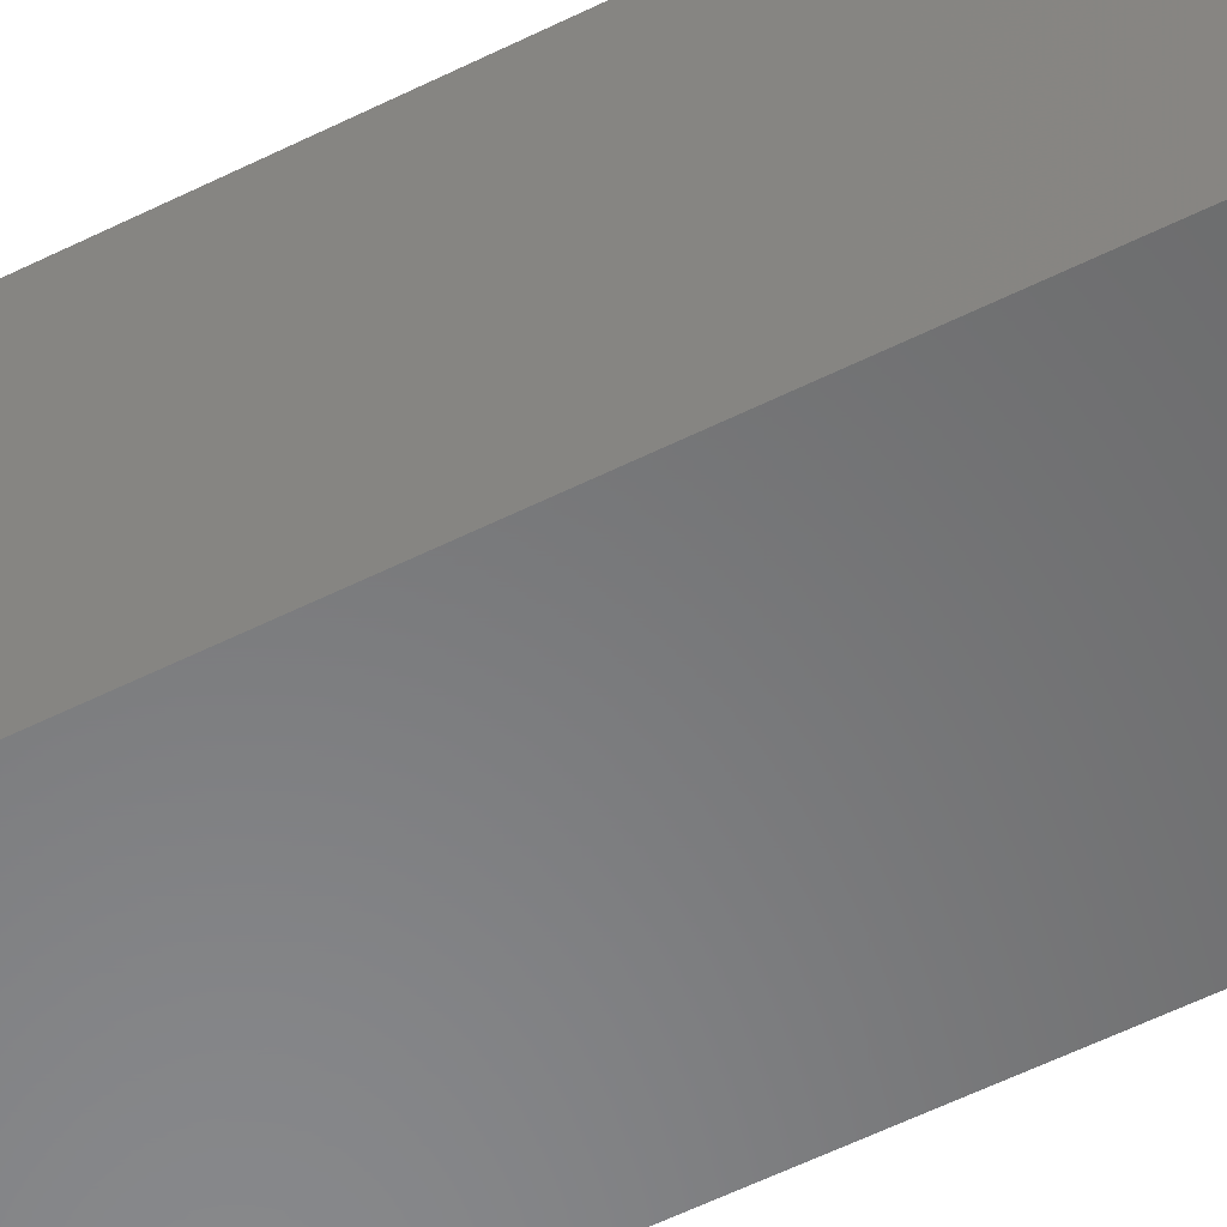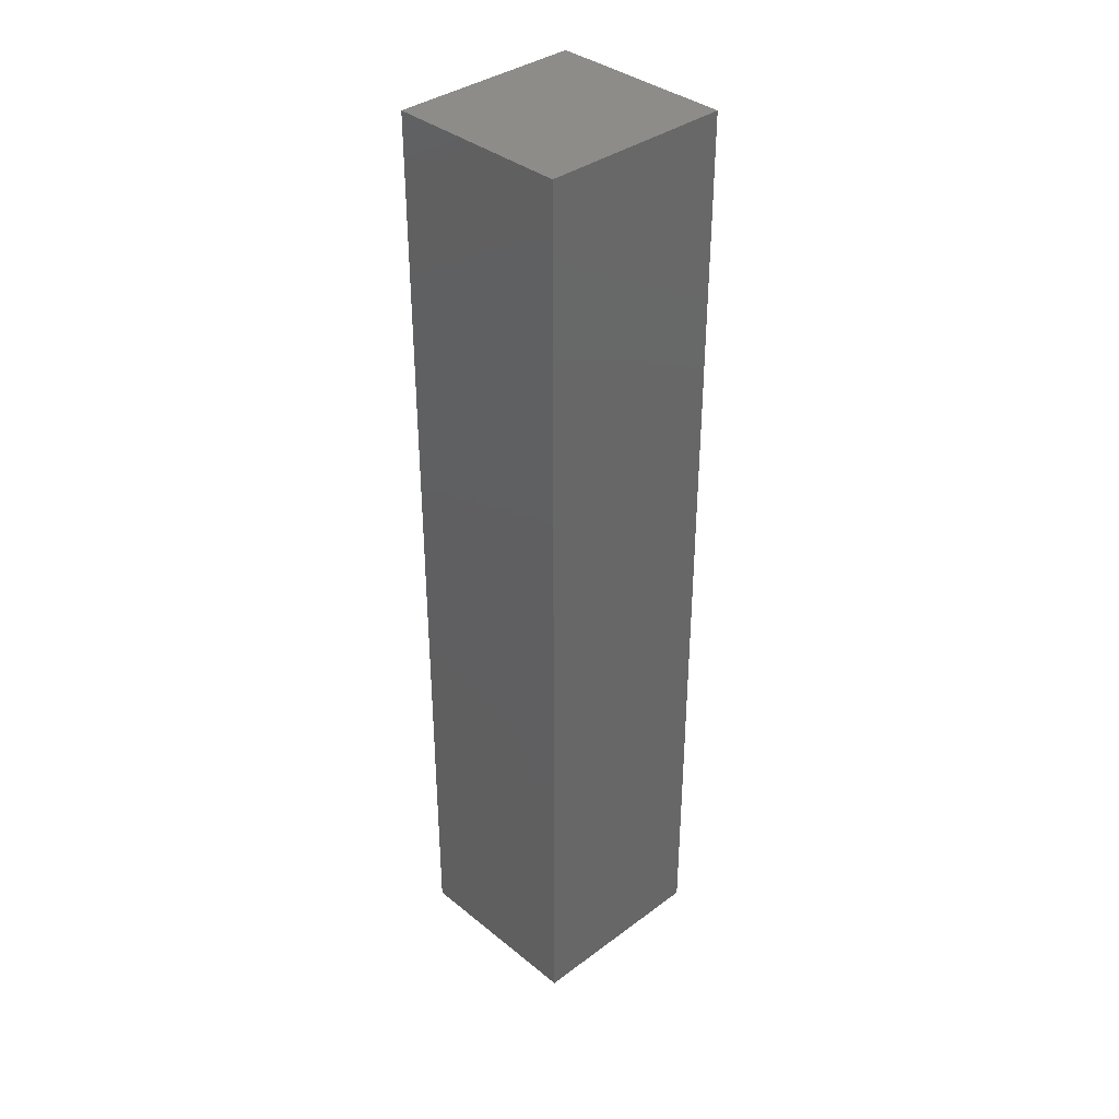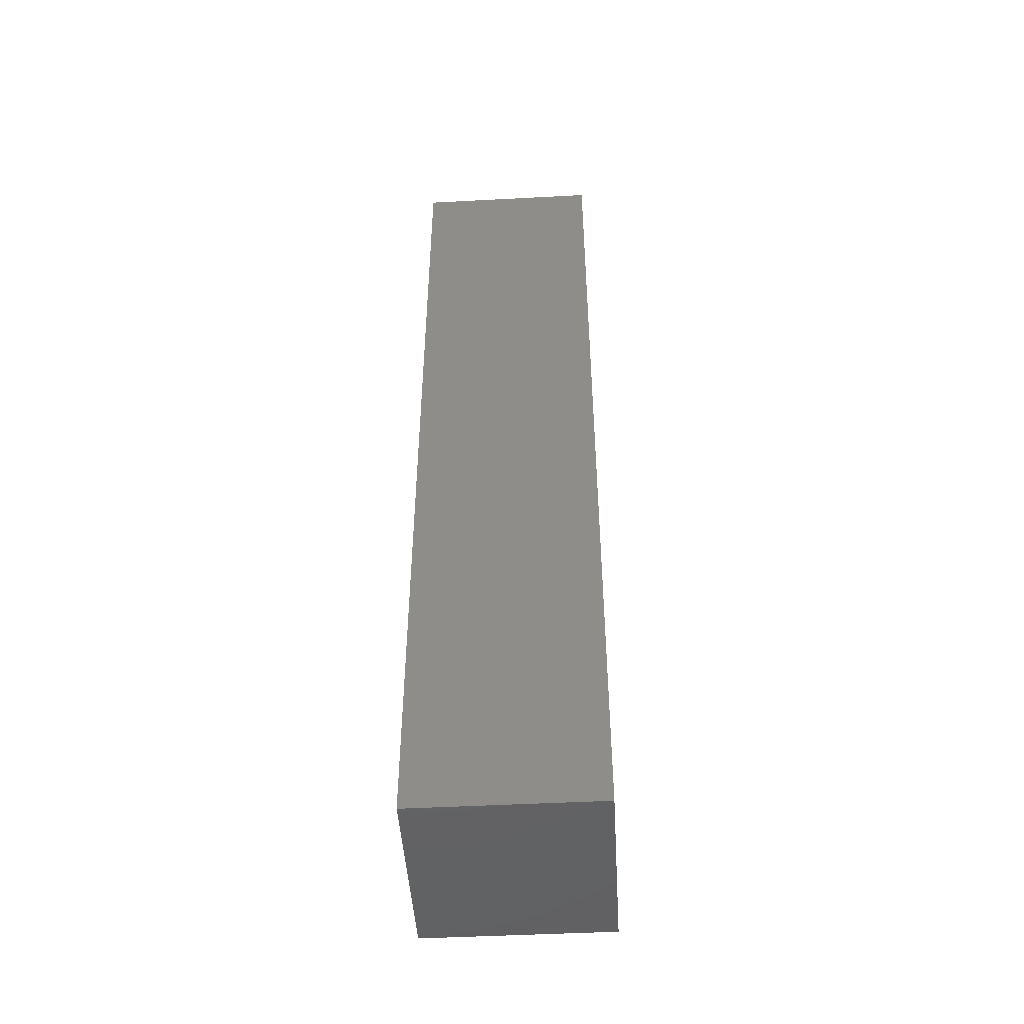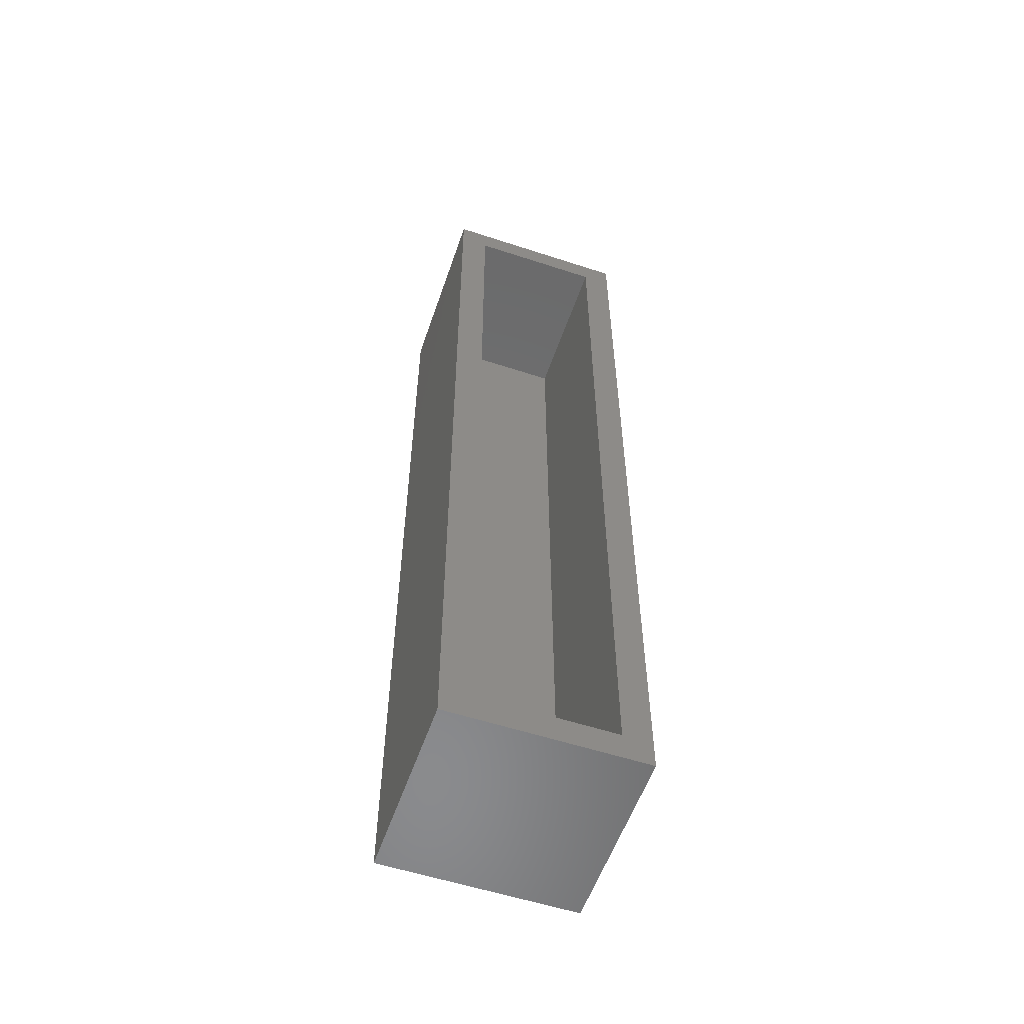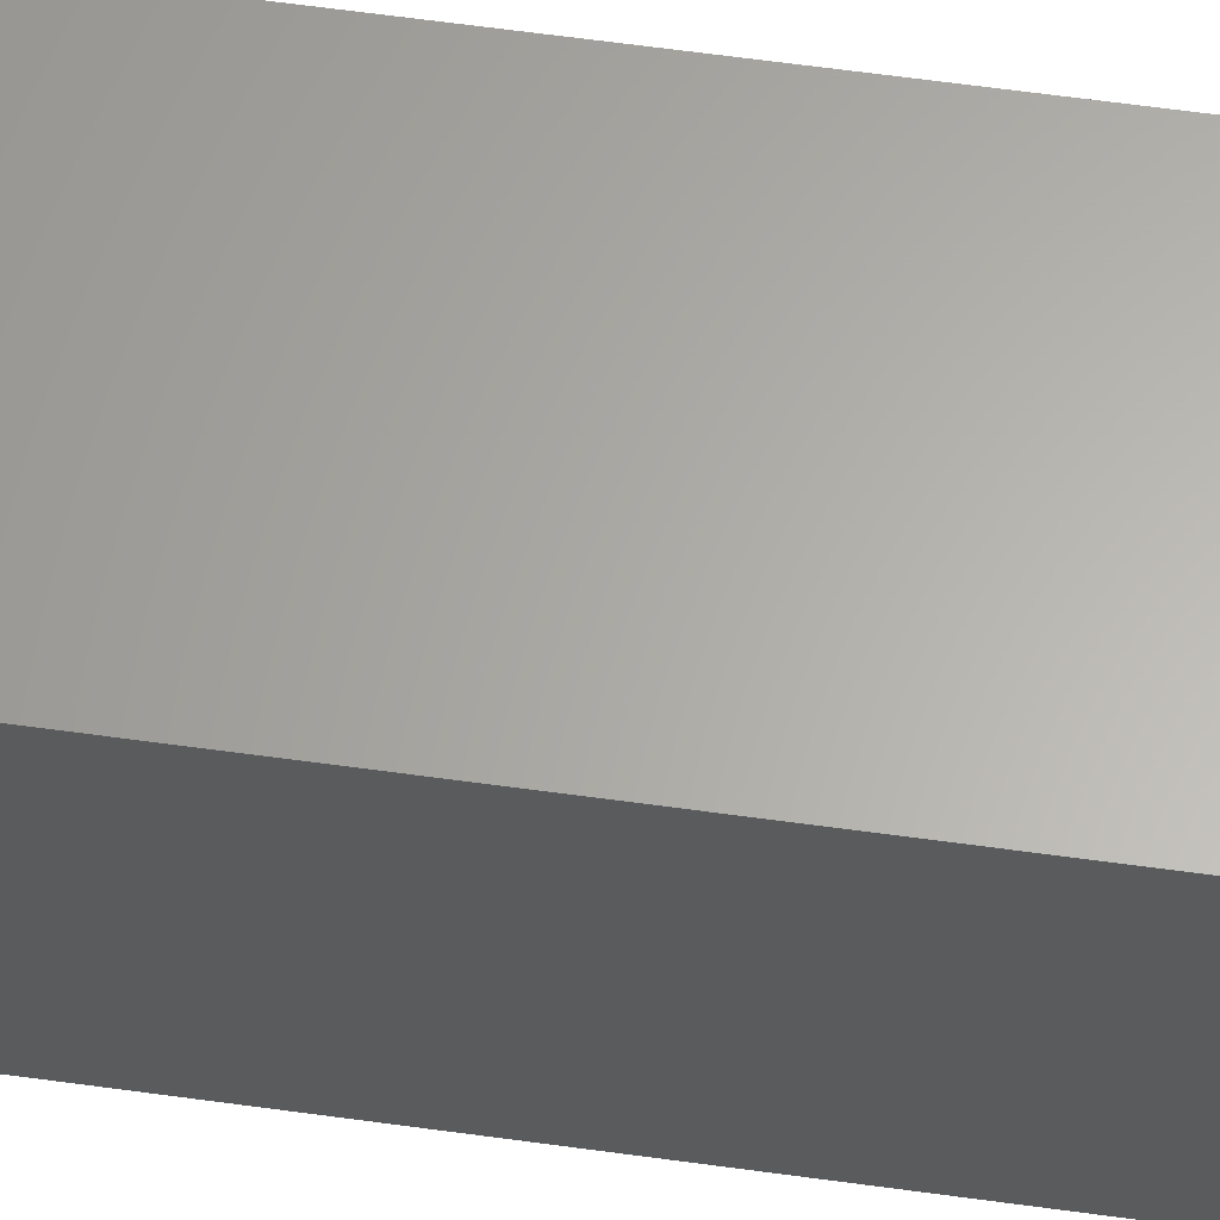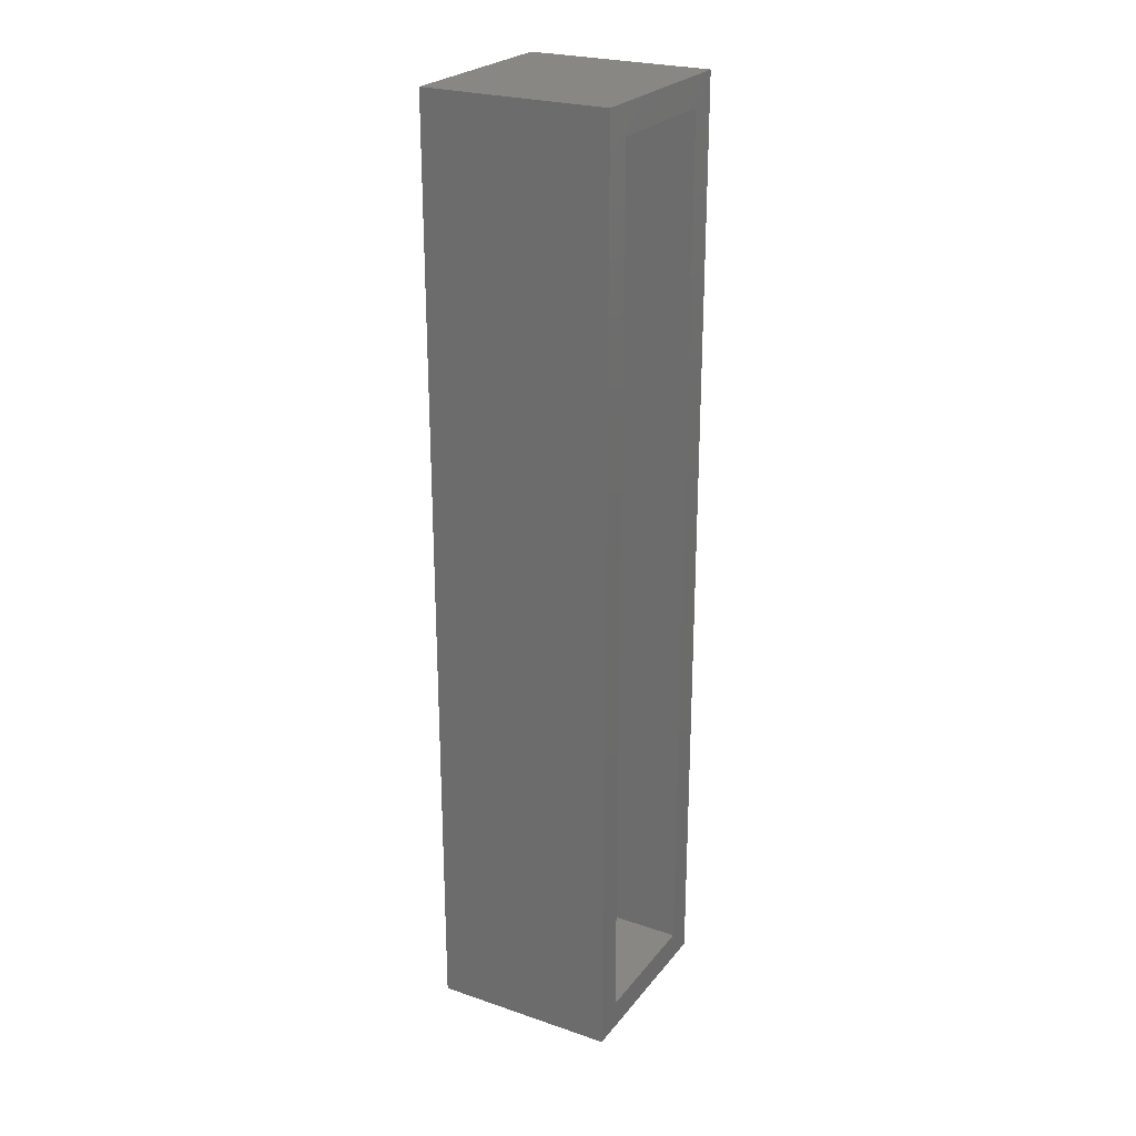
<metadata>
{"format":"stl","ext":"stl","renderer":"f3d","projection":"perspective","resolution":1024,"background":"white","views":[{"elev":-54.9,"azim":118.0,"up":"+Y"},{"elev":36.6,"azim":46.2,"up":"+Z"},{"elev":-47.5,"azim":3.4,"up":"+Z"},{"elev":-56.5,"azim":-108.9,"up":"+Z"},{"elev":63.4,"azim":97.9,"up":"+Y"},{"elev":24.8,"azim":-151.1,"up":"+Z"}]}
</metadata>
<code>
# stl→obj: 16 verts, 28 faces
v -0.1406 -0.1484 -0.007812
v -0.1406 -0.125 0.01562
v -0.1406 0.007812 -0.007812
v -0.1406 -0.01562 0.01562
v -0.1406 0.007812 0.7578
v -0.1406 -0.01562 0.7344
v -0.1406 -0.1484 0.7578
v -0.1406 -0.125 0.7344
v -0.01414 -0.125 0.01562
v -0.01414 -0.01562 0.01562
v -0.01414 -0.125 0.7344
v -0.01414 -0.01562 0.7344
v 0.009293 0.007812 -0.007812
v 0.009293 -0.1484 -0.007812
v 0.009293 -0.1484 0.7578
v 0.009293 0.007812 0.7578
f 1 2 3
f 3 2 4
f 3 4 5
f 5 4 6
f 5 6 7
f 7 6 8
f 7 8 1
f 1 8 2
f 2 9 4
f 4 9 10
f 11 8 12
f 12 8 6
f 4 10 6
f 6 10 12
f 2 8 9
f 9 8 11
f 3 13 1
f 1 13 14
f 14 13 15
f 15 13 16
f 16 5 15
f 15 5 7
f 3 5 13
f 13 5 16
f 1 14 7
f 7 14 15
f 9 11 10
f 10 11 12

</code>
